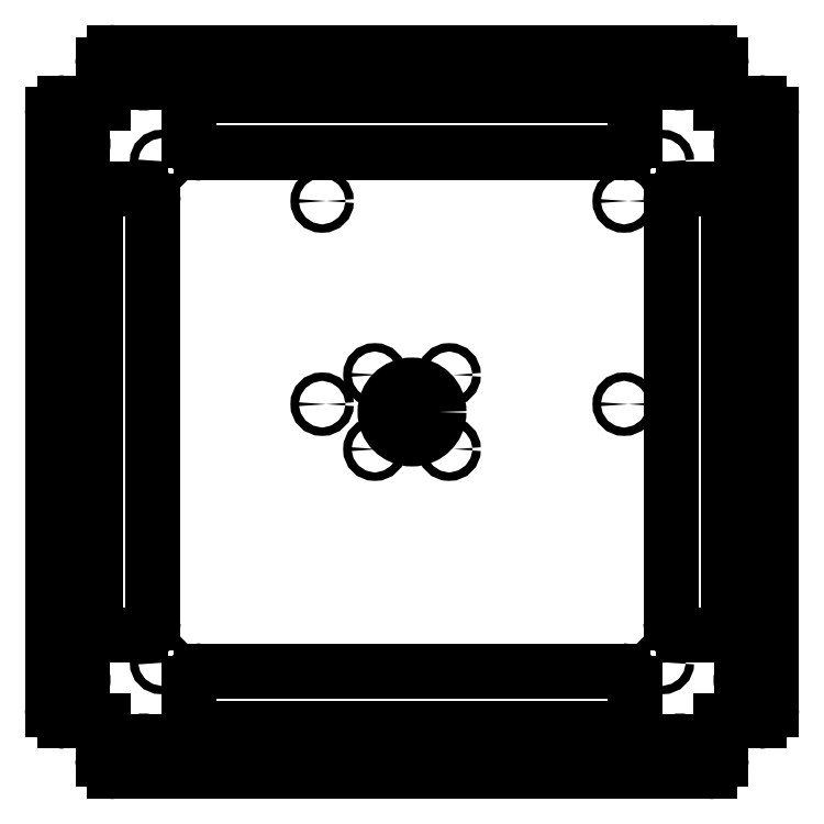
<metadata>
{"format":"dxf","ext":"dxf","renderer":"ezdxf+matplotlib","layout":"modelspace","background":"white","min_lineweight":24,"dpi":150}
</metadata>
<code>
0
SECTION
2
ENTITIES
0
LINE
8
VISIBLE
10
10.35
20
0.4023
30
0
11
9.987
21
0.4023
31
0
0
LINE
8
VISIBLE
10
11.38
20
1.018
30
0
11
11.38
21
1.585
31
0
0
LINE
8
VISIBLE
10
0.9714
20
9.68
30
0
11
1.523
21
9.68
31
0
0
CIRCLE
8
VISIBLE
10
5.971
20
6.018
30
0
40
0.4429
0
LINE
8
VISIBLE
10
9.987
20
0.6109
30
0
11
10.35
21
0.6109
31
0
0
LINE
8
VISIBLE
10
1.956
20
0.4023
30
0
11
1.596
21
0.4023
31
0
0
LINE
8
VISIBLE
10
10.35
20
11.43
30
0
11
9.987
21
11.43
31
0
0
CIRCLE
8
VISIBLE
10
6.582
20
5.408
30
0
40
0.0689
0
LINE
8
VISIBLE
10
10.97
20
11.63
30
0
11
10.97
21
11.43
31
0
0
CIRCLE
8
VISIBLE
10
5.971
20
11.53
30
0
40
0.1083
0
ARC
8
VISIBLE
10
11.48
20
1.614
30
0
40
0.1083
50
164.5
51
195.5
0
LINE
8
VISIBLE
10
0.2627
20
0.9397
30
0
11
0.8926
21
0.9397
31
0
0
LINE
8
VISIBLE
10
9.436
20
10.27
30
0
11
2.507
21
10.27
31
0
0
LINE
8
VISIBLE
10
11.68
20
11.1
30
0
11
11.05
21
11.1
31
0
0
LINE
8
VISIBLE
10
0.5639
20
11.02
30
0
11
0.5639
21
10.45
31
0
0
LINE
8
VISIBLE
10
0.5639
20
1.018
30
0
11
0.3552
21
1.018
31
0
0
LINE
8
VISIBLE
10
0.5639
20
10.03
30
0
11
0.3552
21
10.03
31
0
0
CIRCLE
8
VISIBLE
10
4.495
20
9.483
30
0
40
0.0689
0
CIRCLE
8
VISIBLE
10
0.4596
20
8.381
30
0
40
0.1083
0
ARC
8
VISIBLE
10
2.507
20
1.018
30
0
40
0.1969
50
180
51
270
0
LINE
8
VISIBLE
10
11.38
20
10.45
30
0
11
11.38
21
11.02
31
0
0
CIRCLE
8
VISIBLE
10
8.334
20
0.5066
30
0
40
0.1083
0
ARC
8
VISIBLE
10
11.48
20
10.42
30
0
40
0.1083
50
164.5
51
195.5
0
ARC
8
VISIBLE
10
0.9714
20
9.483
30
0
40
0.1969
50
90
51
180
0
LINE
8
VISIBLE
10
0.9714
20
11.63
30
0
11
1.538
21
11.63
31
0
0
CIRCLE
8
VISIBLE
10
0.4596
20
3.656
30
0
40
0.1083
0
ARC
8
VISIBLE
10
10.38
20
11.53
30
0
40
0.1083
50
254.5
51
285.5
0
LINE
8
VISIBLE
10
9.436
20
0.8215
30
0
11
2.507
21
0.8215
31
0
0
ARC
8
VISIBLE
10
1.567
20
0.5066
30
0
40
0.1083
50
74.5
51
105.5
0
LINE
8
VISIBLE
10
11.59
20
1.585
30
0
11
11.59
21
1.018
31
0
0
ARC
8
VISIBLE
10
1.089
20
0.3097
30
0
40
0.1969
50
180
51
270
0
LINE
8
VISIBLE
10
0.9714
20
11.43
30
0
11
0.9714
21
11.63
31
0
0
ARC
8
VISIBLE
10
0.2627
20
1.137
30
0
40
0.1969
50
180
51
270
0
LINE
8
VISIBLE
10
0.8926
20
0.9397
30
0
11
0.8926
21
0.3097
31
0
0
ARC
8
VISIBLE
10
10.38
20
11.53
30
0
40
0.1083
50
74.5
51
105.5
0
LINE
8
VISIBLE
10
11.38
20
1.643
30
0
11
11.38
21
2.003
31
0
0
ARC
8
VISIBLE
10
10.42
20
2.554
30
0
40
0.1969
50
180
51
270
0
LINE
8
VISIBLE
10
10.22
20
2.554
30
0
11
10.22
21
9.483
31
0
0
LINE
8
VISIBLE
10
11.05
20
0.9397
30
0
11
11.68
21
0.9397
31
0
0
ARC
8
VISIBLE
10
2.507
20
10.47
30
0
40
0.1969
50
180
51
270
0
ARC
8
VISIBLE
10
0.4596
20
1.614
30
0
40
0.1083
50
164.5
51
195.5
0
ARC
8
VISIBLE
10
0.4596
20
10.42
30
0
40
0.1083
50
344.5
51
15.5
0
LINE
8
VISIBLE
10
0.5639
20
10.39
30
0
11
0.5639
21
10.03
31
0
0
ARC
8
VISIBLE
10
0.4596
20
1.614
30
0
40
0.1083
50
344.5
51
15.5
0
LINE
8
VISIBLE
10
1.523
20
2.357
30
0
11
0.9714
21
2.357
31
0
0
ARC
8
VISIBLE
10
0.9714
20
2.554
30
0
40
0.1969
50
180
51
270
0
ARC
8
VISIBLE
10
9.436
20
1.57
30
0
40
0.1969
50
5.17e-13
51
90
0
LINE
8
VISIBLE
10
0.8926
20
11.1
30
0
11
0.2627
21
11.1
31
0
0
LINE
8
VISIBLE
10
2.31
20
1.018
30
0
11
2.31
21
1.57
31
0
0
ARC
8
VISIBLE
10
2.507
20
11.02
30
0
40
0.1969
50
90
51
180
0
ARC
8
VISIBLE
10
0.2627
20
10.9
30
0
40
0.1969
50
90
51
180
0
LINE
8
VISIBLE
10
1.956
20
11.43
30
0
11
1.596
21
11.43
31
0
0
ARC
8
VISIBLE
10
11.68
20
10.9
30
0
40
0.1969
50
5.17e-13
51
90
0
ARC
8
VISIBLE
10
10.38
20
0.5066
30
0
40
0.1083
50
74.5
51
105.5
0
LINE
8
VISIBLE
10
9.987
20
11.43
30
0
11
9.987
21
11.63
31
0
0
LINE
8
VISIBLE
10
10.97
20
0.4023
30
0
11
10.4
21
0.4023
31
0
0
ARC
8
VISIBLE
10
1.567
20
11.53
30
0
40
0.1083
50
254.5
51
285.5
0
CIRCLE
8
VISIBLE
10
6.582
20
6.629
30
0
40
0.0689
0
CIRCLE
8
VISIBLE
10
11.48
20
6.018
30
0
40
0.1083
0
CIRCLE
8
VISIBLE
10
1.857
20
1.904
30
0
40
0.0689
0
LINE
8
VISIBLE
10
11.59
20
10.03
30
0
11
11.38
21
10.03
31
0
0
CIRCLE
8
VISIBLE
10
8.334
20
11.53
30
0
40
0.1083
0
LINE
8
VISIBLE
10
0.3552
20
2.003
30
0
11
0.5639
21
2.003
31
0
0
LINE
8
VISIBLE
10
1.719
20
9.483
30
0
11
1.719
21
2.554
31
0
0
LINE
8
VISIBLE
10
1.538
20
0.4023
30
0
11
0.9714
21
0.4023
31
0
0
CIRCLE
8
VISIBLE
10
4.495
20
6.146
30
0
40
0.0689
0
LINE
8
VISIBLE
10
11.38
20
11.02
30
0
11
11.59
21
11.02
31
0
0
CIRCLE
8
VISIBLE
10
5.361
20
5.408
30
0
40
0.0689
0
LINE
8
VISIBLE
10
10.97
20
0.6109
30
0
11
10.97
21
0.4023
31
0
0
LINE
8
VISIBLE
10
9.633
20
11.02
30
0
11
9.633
21
10.47
31
0
0
CIRCLE
8
VISIBLE
10
1.857
20
10.13
30
0
40
0.0689
0
LINE
8
VISIBLE
10
10.97
20
11.43
30
0
11
10.4
21
11.43
31
0
0
CIRCLE
8
VISIBLE
10
3.609
20
11.53
30
0
40
0.1083
0
LINE
8
VISIBLE
10
1.596
20
0.6109
30
0
11
1.956
21
0.6109
31
0
0
LINE
8
VISIBLE
10
1.596
20
11.63
30
0
11
1.956
21
11.63
31
0
0
ARC
8
VISIBLE
10
10.97
20
9.483
30
0
40
0.1969
50
1.034e-12
51
90
0
ARC
8
VISIBLE
10
2.507
20
1.57
30
0
40
0.1969
50
90
51
180
0
ARC
8
VISIBLE
10
10.85
20
0.3097
30
0
40
0.1969
50
270
51
5.17e-13
0
LINE
8
VISIBLE
10
11.38
20
10.03
30
0
11
11.38
21
10.39
31
0
0
ARC
8
VISIBLE
10
11.48
20
10.42
30
0
40
0.1083
50
344.5
51
15.5
0
LINE
8
VISIBLE
10
10.4
20
0.6109
30
0
11
10.97
21
0.6109
31
0
0
ARC
8
VISIBLE
10
1.523
20
9.483
30
0
40
0.1969
50
5.17e-13
51
90
0
LINE
8
VISIBLE
10
1.089
20
11.92
30
0
11
10.85
21
11.92
31
0
0
ARC
8
VISIBLE
10
9.436
20
1.018
30
0
40
0.1969
50
270
51
2.585e-13
0
ARC
8
VISIBLE
10
11.48
20
1.614
30
0
40
0.1083
50
344.5
51
15.5
0
LINE
8
VISIBLE
10
2.507
20
11.22
30
0
11
9.436
21
11.22
31
0
0
LINE
8
VISIBLE
10
2.507
20
1.766
30
0
11
9.436
21
1.766
31
0
0
ARC
8
VISIBLE
10
9.436
20
10.47
30
0
40
0.1969
50
270
51
0
0
ARC
8
VISIBLE
10
1.567
20
11.53
30
0
40
0.1083
50
74.5
51
105.5
0
LINE
8
VISIBLE
10
10.85
20
0.1129
30
0
11
1.089
21
0.1129
31
0
0
ARC
8
VISIBLE
10
10.42
20
9.483
30
0
40
0.1969
50
90
51
180
0
LINE
8
VISIBLE
10
11.59
20
10.39
30
0
11
11.59
21
10.03
31
0
0
CIRCLE
8
VISIBLE
10
11.48
20
3.656
30
0
40
0.1083
0
LINE
8
VISIBLE
10
0.9714
20
0.4023
30
0
11
0.9714
21
0.6109
31
0
0
LINE
8
VISIBLE
10
0.3552
20
11.02
30
0
11
0.5639
21
11.02
31
0
0
ARC
8
VISIBLE
10
1.523
20
2.554
30
0
40
0.1969
50
270
51
2.585e-13
0
CIRCLE
8
VISIBLE
10
3.609
20
0.5066
30
0
40
0.1083
0
ARC
8
VISIBLE
10
10.38
20
0.5066
30
0
40
0.1083
50
254.5
51
285.5
0
LINE
8
VISIBLE
10
11.88
20
10.9
30
0
11
11.88
21
1.137
31
0
0
LINE
8
VISIBLE
10
11.59
20
2.003
30
0
11
11.59
21
1.643
31
0
0
LINE
8
VISIBLE
10
10.97
20
2.357
30
0
11
10.42
21
2.357
31
0
0
ARC
8
VISIBLE
10
11.68
20
1.137
30
0
40
0.1969
50
270
51
0
0
LINE
8
VISIBLE
10
9.633
20
1.57
30
0
11
9.633
21
1.018
31
0
0
LINE
8
VISIBLE
10
0.9714
20
0.6109
30
0
11
1.538
21
0.6109
31
0
0
LINE
8
VISIBLE
10
0.8926
20
11.73
30
0
11
0.8926
21
11.1
31
0
0
CIRCLE
8
VISIBLE
10
11.48
20
8.381
30
0
40
0.1083
0
CIRCLE
8
VISIBLE
10
5.361
20
6.629
30
0
40
0.0689
0
LINE
8
VISIBLE
10
11.59
20
11.02
30
0
11
11.59
21
10.45
31
0
0
CIRCLE
8
VISIBLE
10
10.09
20
10.13
30
0
40
0.0689
0
LINE
8
VISIBLE
10
0.06587
20
1.137
30
0
11
0.06587
21
10.9
31
0
0
LINE
8
VISIBLE
10
11.05
20
0.3097
30
0
11
11.05
21
0.9397
31
0
0
ARC
8
VISIBLE
10
1.567
20
0.5066
30
0
40
0.1083
50
254.5
51
285.5
0
LINE
8
VISIBLE
10
11.05
20
11.1
30
0
11
11.05
21
11.73
31
0
0
LINE
8
VISIBLE
10
0.3552
20
1.018
30
0
11
0.3552
21
1.585
31
0
0
LINE
8
VISIBLE
10
0.5639
20
1.585
30
0
11
0.5639
21
1.018
31
0
0
LINE
8
VISIBLE
10
0.3552
20
10.03
30
0
11
0.3552
21
10.39
31
0
0
CIRCLE
8
VISIBLE
10
9.456
20
6.146
30
0
40
0.0689
0
LINE
8
VISIBLE
10
0.7745
20
2.554
30
0
11
0.7745
21
9.483
31
0
0
LINE
8
VISIBLE
10
11.59
20
1.018
30
0
11
11.38
21
1.018
31
0
0
LINE
8
VISIBLE
10
1.956
20
0.6109
30
0
11
1.956
21
0.4023
31
0
0
CIRCLE
8
VISIBLE
10
0.4596
20
6.018
30
0
40
0.1083
0
LINE
8
VISIBLE
10
1.956
20
11.63
30
0
11
1.956
21
11.43
31
0
0
CIRCLE
8
VISIBLE
10
10.09
20
1.904
30
0
40
0.0689
0
ARC
8
VISIBLE
10
9.436
20
11.02
30
0
40
0.1969
50
0
51
90
0
LINE
8
VISIBLE
10
10.42
20
9.68
30
0
11
10.97
21
9.68
31
0
0
LINE
8
VISIBLE
10
1.538
20
11.43
30
0
11
0.9714
21
11.43
31
0
0
LINE
8
VISIBLE
10
9.987
20
11.63
30
0
11
10.35
21
11.63
31
0
0
LINE
8
VISIBLE
10
11.38
20
2.003
30
0
11
11.59
21
2.003
31
0
0
ARC
8
VISIBLE
10
10.97
20
2.554
30
0
40
0.1969
50
270
51
7.755e-13
0
LINE
8
VISIBLE
10
10.4
20
11.63
30
0
11
10.97
21
11.63
31
0
0
LINE
8
VISIBLE
10
2.31
20
10.47
30
0
11
2.31
21
11.02
31
0
0
LINE
8
VISIBLE
10
11.17
20
9.483
30
0
11
11.17
21
2.554
31
0
0
ARC
8
VISIBLE
10
1.089
20
11.73
30
0
40
0.1969
50
90
51
180
0
LINE
8
VISIBLE
10
0.3552
20
1.643
30
0
11
0.3552
21
2.003
31
0
0
LINE
8
VISIBLE
10
0.5639
20
2.003
30
0
11
0.5639
21
1.643
31
0
0
LINE
8
VISIBLE
10
0.3552
20
10.45
30
0
11
0.3552
21
11.02
31
0
0
ARC
8
VISIBLE
10
0.4596
20
10.42
30
0
40
0.1083
50
164.5
51
195.5
0
ARC
8
VISIBLE
10
10.85
20
11.73
30
0
40
0.1969
50
0
51
90
0
CIRCLE
8
VISIBLE
10
9.456
20
9.483
30
0
40
0.0689
0
LINE
8
VISIBLE
10
9.987
20
0.4023
30
0
11
9.987
21
0.6109
31
0
0
CIRCLE
8
VISIBLE
10
5.971
20
0.5066
30
0
40
0.1083
0
ENDSEC
0
EOF

</code>
